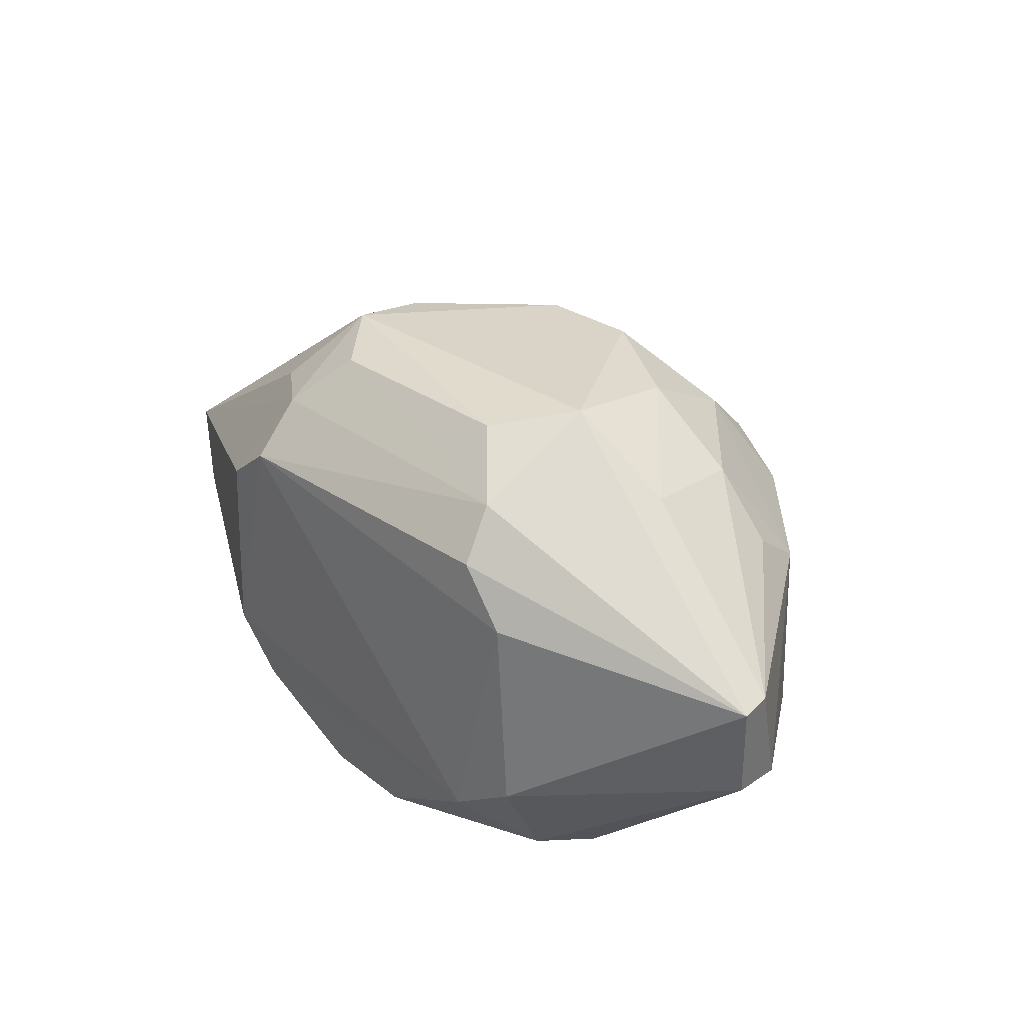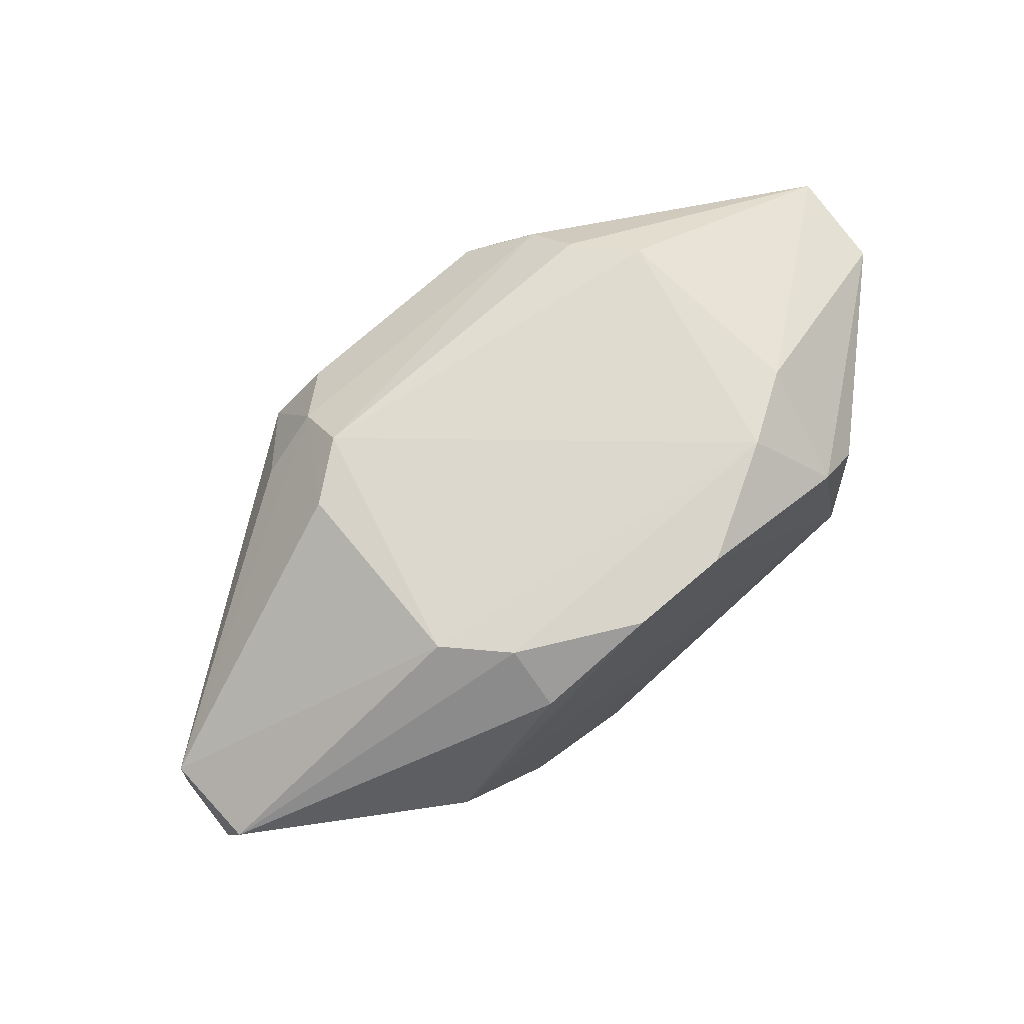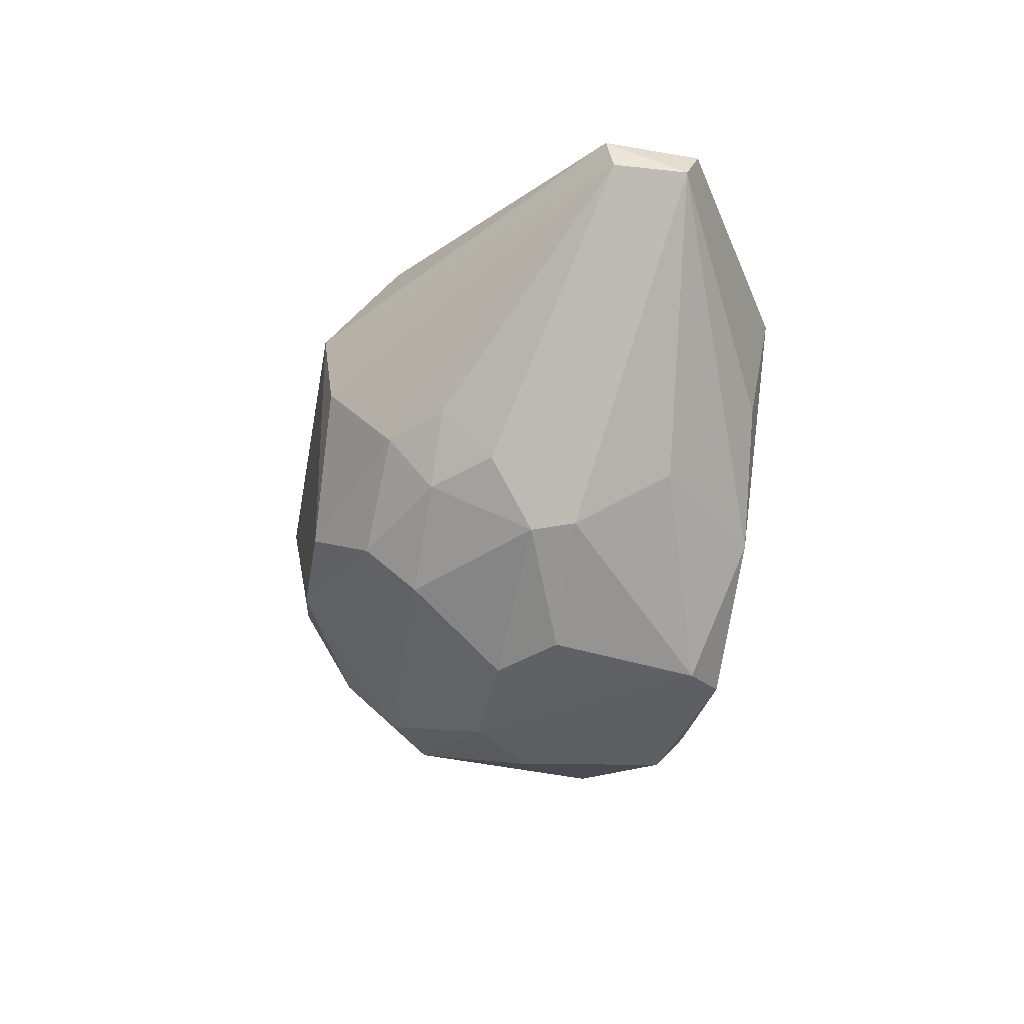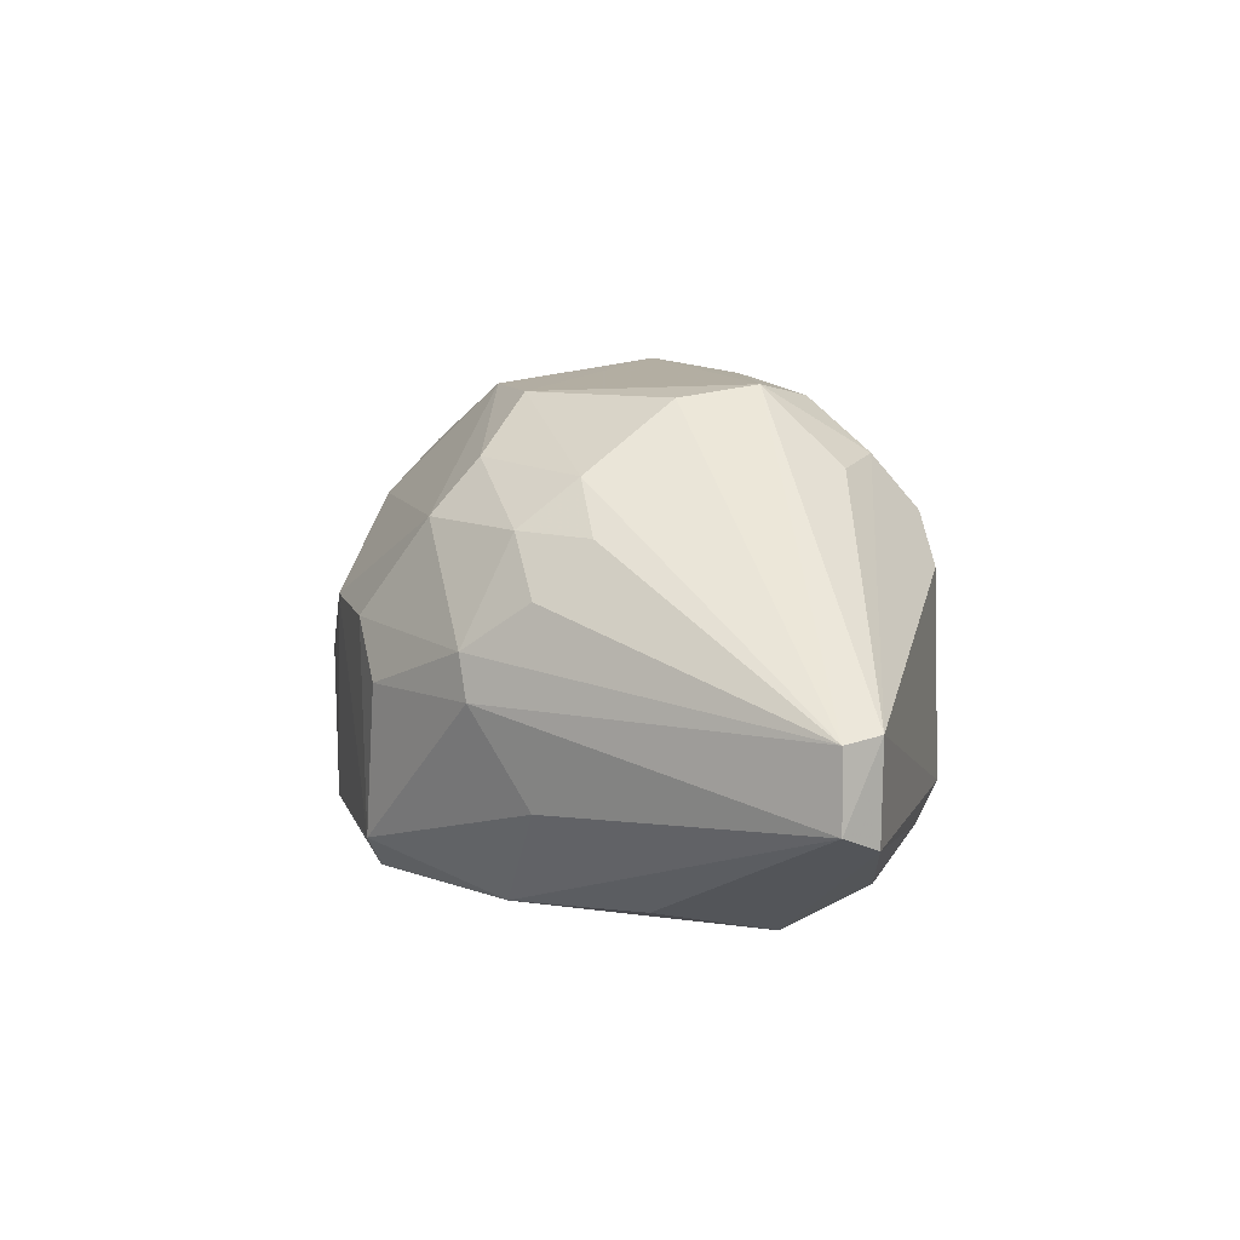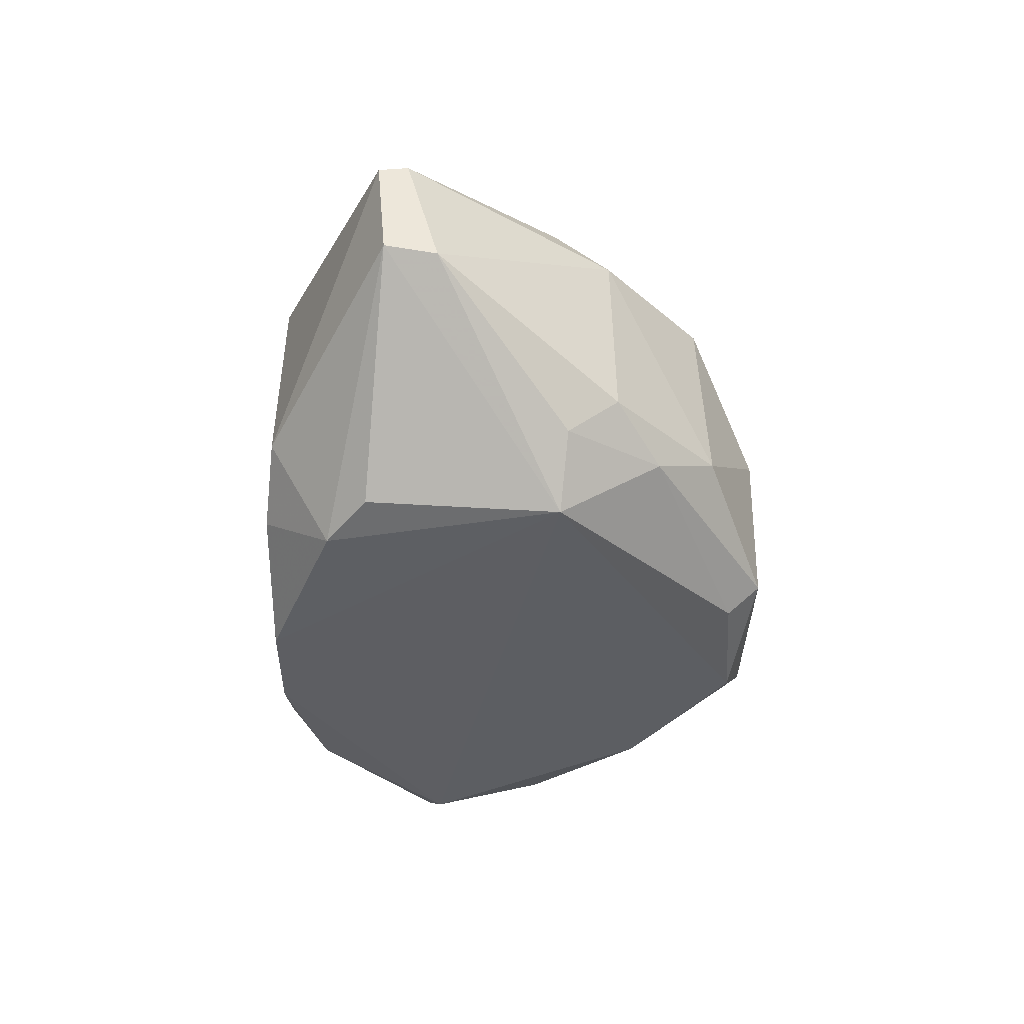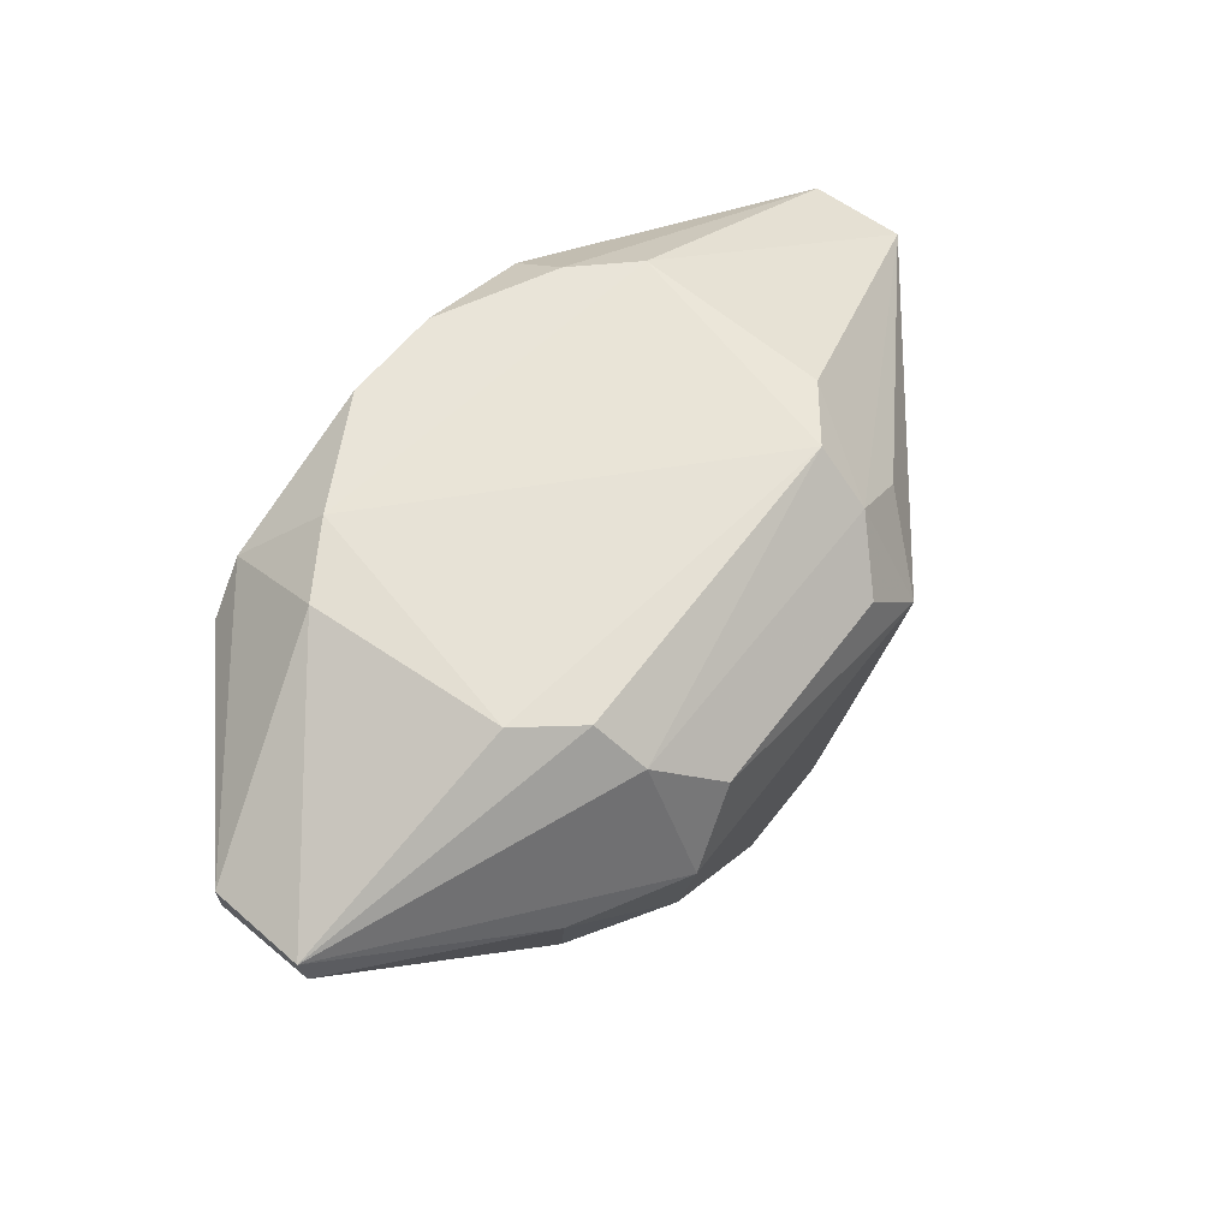
<metadata>
{"format":"obj","ext":"obj","renderer":"f3d","projection":"perspective","resolution":1024,"background":"white","views":[{"elev":31.7,"azim":-134.2,"up":"+Z"},{"elev":71.0,"azim":140.0,"up":"+Y"},{"elev":-40.8,"azim":80.7,"up":"+Y"},{"elev":9.5,"azim":75.3,"up":"+Z"},{"elev":-39.0,"azim":-92.1,"up":"+Z"},{"elev":63.1,"azim":-51.3,"up":"+Y"}]}
</metadata>
<code>
v 0.05533 -0.01319 0.1398
v 0.07972 -0.01595 0.1206
v 0.05931 -0.002052 0.1277
v 0.02689 -0.005727 0.105
v 0.03687 -0.03924 0.109
v 0.05545 -0.004668 0.1049
v 0.009186 -0.008929 0.1257
v 0.07956 -0.01331 0.1211
v 0.05117 -0.03486 0.1311
v 0.0309 -0.0006986 0.1096
v 0.04584 -0.03761 0.106
v 0.03133 -0.004555 0.1355
v 0.02295 -0.02271 0.105
v 0.05957 -0.008633 0.1344
v 0.05954 -0.00169 0.1131
v 0.0792 -0.01328 0.114
v 0.05855 -0.02628 0.1343
v 0.02763 -0.03416 0.1274
v 0.03935 -0.001293 0.1047
v 0.009651 -0.009586 0.1183
v 0.05118 -0.03881 0.12
v 0.02689 -0.00133 0.1278
v 0.03741 -0.0368 0.1069
v 0.06396 -0.01437 0.1048
v 0.055 -0.005158 0.135
v 0.05522 -0.001662 0.131
v 0.07987 -0.01593 0.1151
v 0.05553 -0.00158 0.109
v 0.06234 -0.03037 0.1269
v 0.05523 -0.01901 0.139
v 0.01929 -0.02685 0.1126
v 0.03131 -0.02317 0.1385
v 0.02572 -0.001124 0.113
v 0.02324 -0.008577 0.1058
v 0.04927 -0.03909 0.1089
v 0.03928 -0.03929 0.1243
v 0.03059 -0.001728 0.1319
v 0.02352 -0.03018 0.1101
v 0.05545 -0.03062 0.1056
v 0.04675 -0.001591 0.1047
v 0.03521 -0.00834 0.1392
v 0.05861 -0.03067 0.131
v 0.05937 -0.03453 0.1234
v 0.04667 -0.02727 0.139
v 0.009928 -0.01343 0.1179
v 0.0193 -0.02252 0.1299
v 0.03502 -0.03912 0.1198
v 0.0475 -0.03909 0.124
v 0.01915 -0.02314 0.1095
v 0.02708 -0.03475 0.1133
v 0.06267 -0.02274 0.1062
v 0.06271 -0.03055 0.1133
v 0.05144 -0.008583 0.1387
v 0.03076 -0.01379 0.1402
v 0.0625 -0.02644 0.1308
v 0.06031 -0.03425 0.1202
v 0.05101 -0.03132 0.135
v 0.03144 -0.03049 0.1345
v 0.01963 -0.02662 0.1267
v 0.02263 -0.01415 0.1357
v 0.03926 -0.0276 0.139
v 0.03181 -0.03441 0.1306
v 0.02389 -0.02271 0.1343
v 0.009299 -0.01107 0.1262
f 8 1 2
f 14 1 8
f 15 3 8
f 16 15 8
f 19 4 10
f 19 13 4
f 23 13 11
f 23 11 5
f 24 6 16
f 25 14 8
f 25 8 3
f 25 1 14
f 26 15 10
f 26 3 15
f 26 10 22
f 26 25 3
f 26 12 25
f 27 16 8
f 27 8 2
f 28 16 6
f 28 15 16
f 28 19 10
f 28 10 15
f 30 17 2
f 30 2 1
f 33 10 4
f 33 4 20
f 33 20 7
f 33 22 10
f 33 7 22
f 34 20 4
f 34 4 13
f 34 13 20
f 35 5 11
f 36 5 35
f 37 22 7
f 37 7 12
f 37 26 22
f 37 12 26
f 38 23 5
f 38 13 23
f 39 11 13
f 39 13 24
f 39 35 11
f 40 6 24
f 40 28 6
f 40 19 28
f 40 24 13
f 40 13 19
f 43 2 29
f 43 42 9
f 43 29 42
f 44 17 30
f 44 30 1
f 45 20 13
f 47 36 18
f 47 5 36
f 48 36 35
f 48 35 21
f 48 9 36
f 48 43 9
f 48 21 43
f 49 38 31
f 49 13 38
f 49 45 13
f 49 31 45
f 50 31 38
f 50 47 18
f 50 38 5
f 50 5 47
f 51 39 24
f 51 27 39
f 51 24 16
f 51 16 27
f 52 39 27
f 52 35 39
f 53 41 1
f 53 1 25
f 53 25 12
f 53 12 41
f 54 41 12
f 54 12 7
f 54 44 1
f 54 1 41
f 55 42 29
f 55 29 2
f 55 2 17
f 55 17 42
f 56 27 2
f 56 2 43
f 56 52 27
f 56 35 52
f 56 43 21
f 56 21 35
f 57 42 17
f 57 17 44
f 57 9 42
f 59 45 31
f 59 18 58
f 59 50 18
f 59 31 50
f 60 54 7
f 60 32 54
f 61 54 32
f 61 44 54
f 61 32 58
f 61 57 44
f 61 9 57
f 62 58 18
f 62 18 36
f 62 61 58
f 62 36 9
f 62 9 61
f 63 58 32
f 63 59 58
f 63 46 59
f 63 32 60
f 64 59 46
f 64 45 59
f 64 7 20
f 64 20 45
f 64 46 63
f 64 63 60
f 64 60 7

</code>
